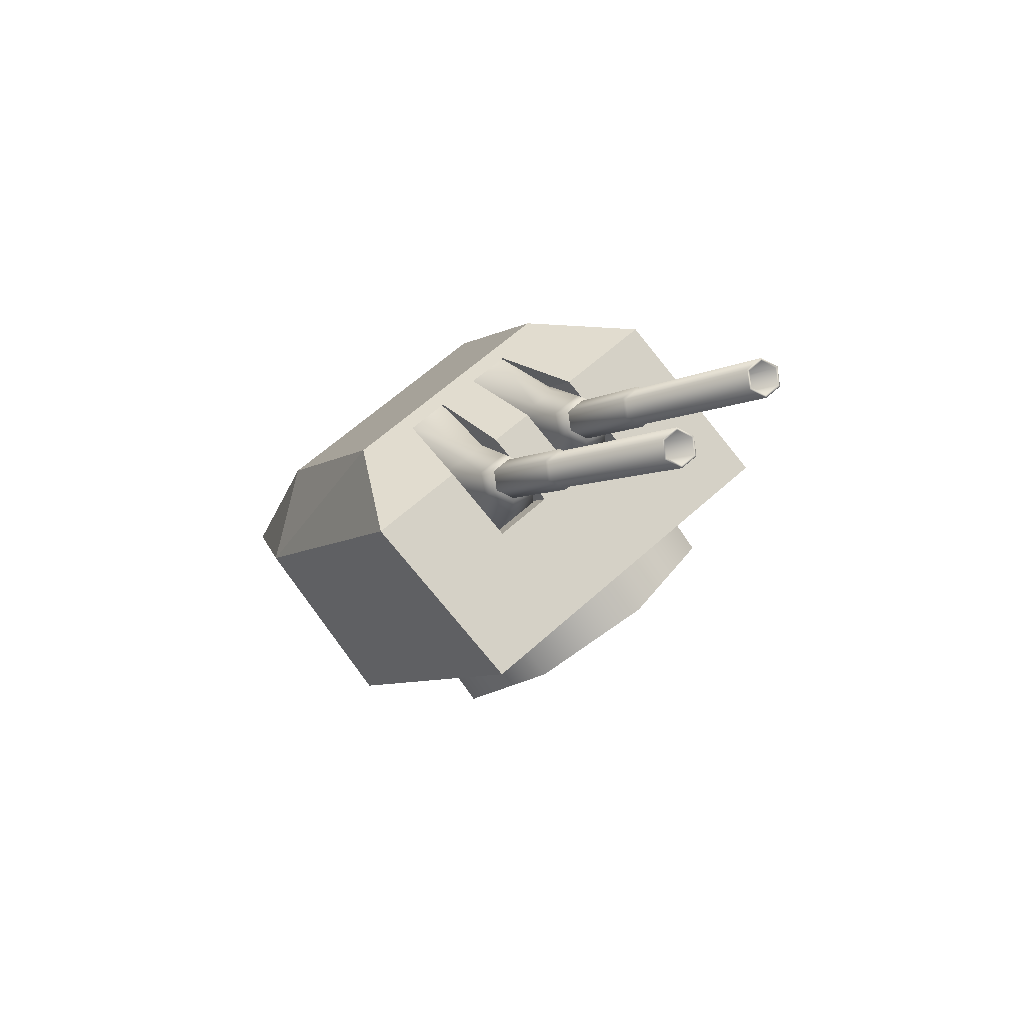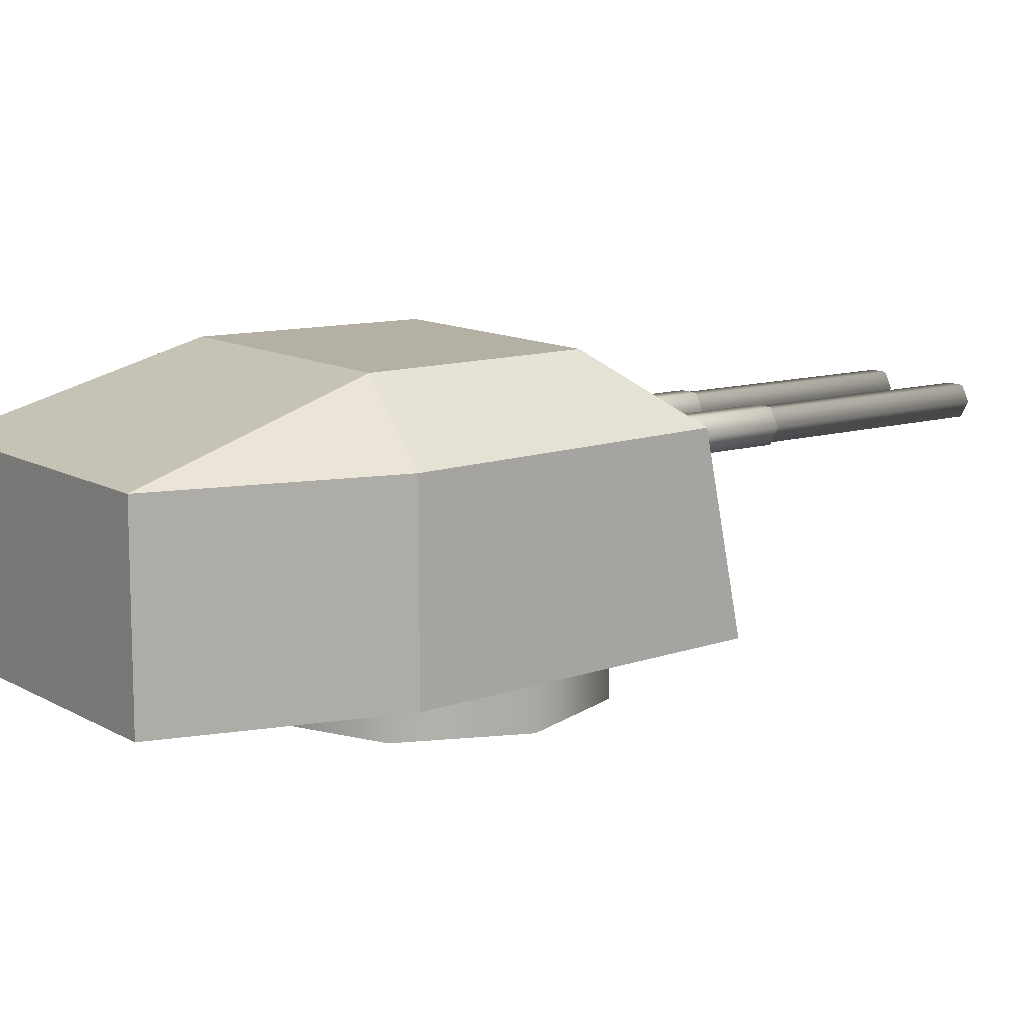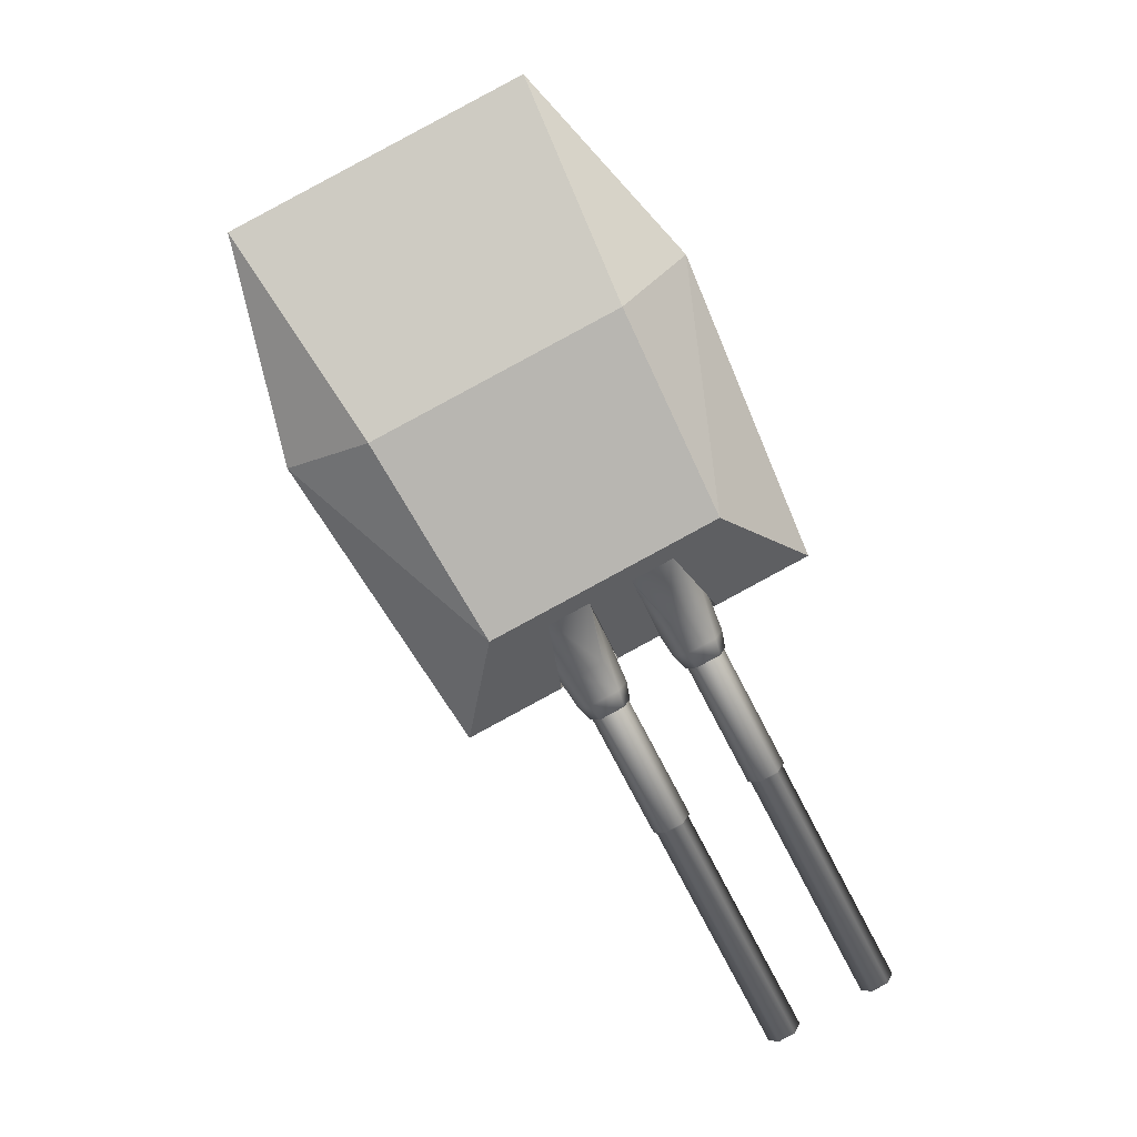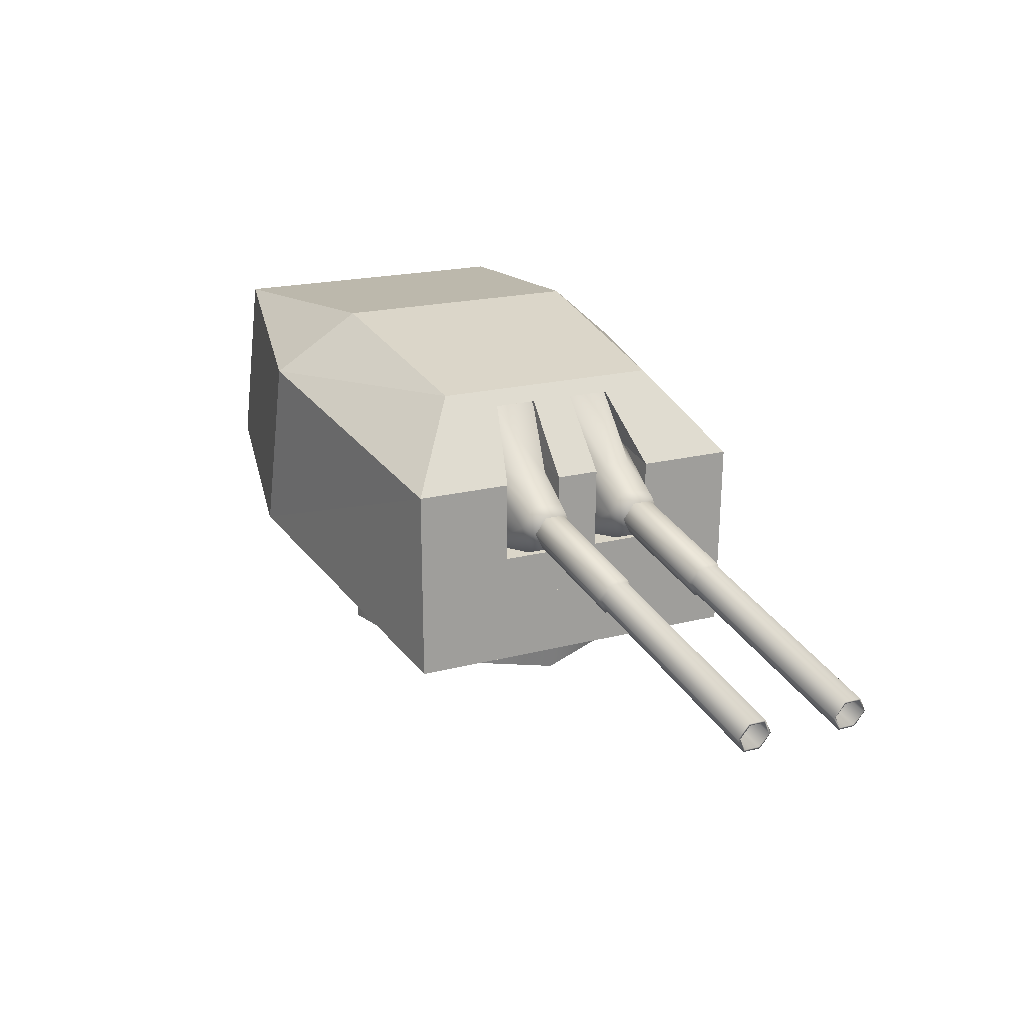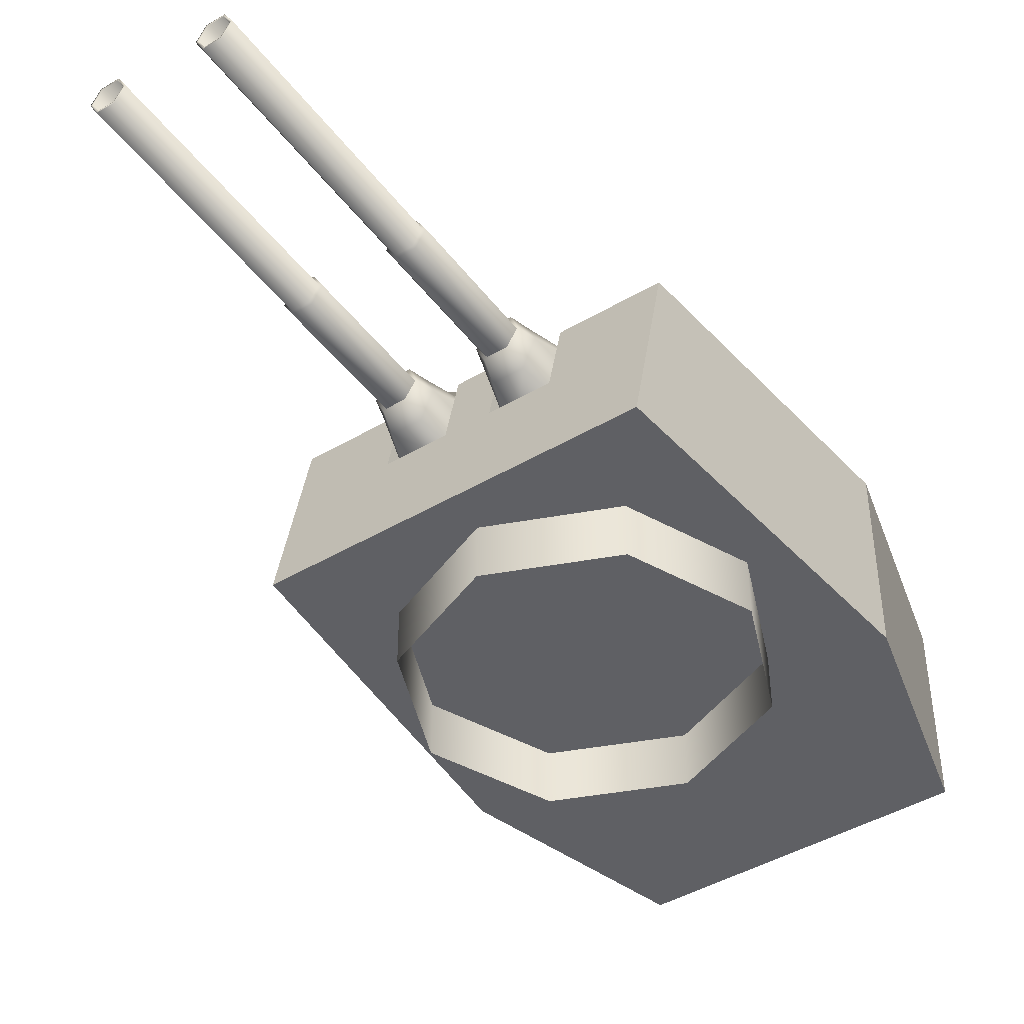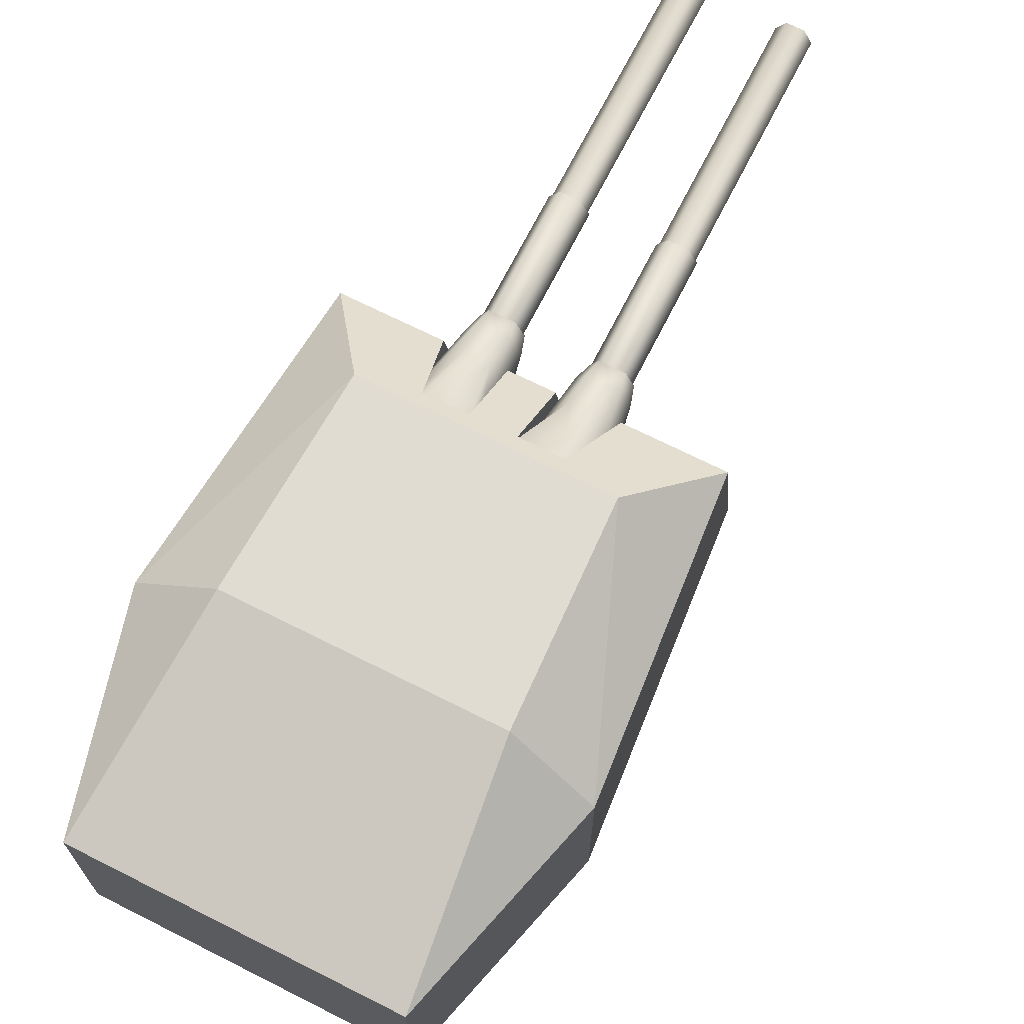
<metadata>
{"format":"obj","ext":"obj","renderer":"f3d","projection":"perspective","resolution":1024,"background":"white","views":[{"elev":-76.9,"azim":-145.6,"up":"+Z"},{"elev":11.5,"azim":81.6,"up":"+Y"},{"elev":8.8,"azim":174.9,"up":"+Z"},{"elev":-60.7,"azim":173.6,"up":"+Z"},{"elev":-44.5,"azim":-117.7,"up":"+Y"},{"elev":69.3,"azim":54.6,"up":"+Y"}]}
</metadata>
<code>
o Gun_Z39_main_barrel_Circle.005
v 40.6 6.756 -1.689
v 41.07 6.729 -1.308
v 40.49 6.606 -2.028
v 40.99 6.299 -1.451
v 40.57 6.382 -2.086
v 40.2 6.606 -1.877
v 40.1 6.382 -1.833
v 40.14 6.189 -2.057
v 40.19 6.072 -1.894
v 40.99 7.284 -1.033
v 40.4 6.299 -1.139
v 40.48 6.729 -0.9956
v 40.32 5.869 -1.283
v 40.47 6.072 -2.038
v 40.91 5.869 -1.593
v 40.37 6.756 -1.568
v 40.57 7.284 -0.8092
v 40.06 6.388 -2.008
v 40.15 6.588 -2.043
v 40.45 6.388 -2.211
v 40.36 6.189 -2.173
v 40.38 6.588 -2.165
v 38.55 6.254 -5.502
v 40.19 6.254 -2.073
v 40.32 6.254 -2.146
v 38.55 6.523 -5.502
v 40.39 6.388 -2.182
v 40.32 6.523 -2.146
v 38.35 6.388 -5.394
v 40.19 6.523 -2.073
v 40.12 6.388 -2.037
v 38.42 6.254 -5.43
v 38.62 6.388 -5.538
v 38.42 6.523 -5.43
v 38.33 6.388 -5.383
v 38.56 6.234 -5.508
v 38.56 6.543 -5.508
v 38.41 6.234 -5.424
v 38.64 6.388 -5.549
v 38.41 6.543 -5.424
v 39.56 6.234 -3.244
v 39.79 6.388 -3.369
v 39.56 6.543 -3.244
v 39.48 6.388 -3.202
v 39.71 6.234 -3.327
v 39.71 6.543 -3.327
v 39.47 6.388 -3.177
v 39.73 6.215 -3.318
v 39.73 6.562 -3.318
v 39.55 6.215 -3.224
v 39.82 6.388 -3.364
v 39.55 6.562 -3.224
v 40.18 6.215 -2.047
v 40.44 6.388 -2.187
v 40.18 6.562 -2.047
v 40.09 6.388 -2
v 40.35 6.215 -2.14
v 40.35 6.562 -2.14
v 39.47 6.756 -1.094
v 39.26 6.606 -1.38
v 39.52 6.729 -0.4908
v 39.16 6.382 -1.338
v 39.45 6.299 -0.6367
v 39.54 6.606 -1.531
v 39.43 6.189 -1.679
v 39.64 6.382 -1.591
v 39.53 6.072 -1.545
v 39.79 7.284 -0.4005
v 40.04 6.299 -0.9482
v 40.11 6.729 -0.8033
v 39.26 6.072 -1.401
v 39.96 5.869 -1.093
v 39.38 5.869 -0.7827
v 39.7 6.756 -1.215
v 40.22 7.284 -0.6244
v 39.51 6.388 -1.716
v 39.13 6.388 -1.513
v 39.44 6.588 -1.668
v 39.21 6.189 -1.564
v 39.21 6.588 -1.546
v 39.39 6.254 -1.651
v 37.48 6.254 -4.935
v 39.25 6.254 -1.578
v 39.18 6.388 -1.542
v 37.48 6.523 -4.935
v 39.25 6.523 -1.578
v 39.39 6.523 -1.651
v 37.68 6.388 -5.043
v 39.46 6.388 -1.687
v 37.62 6.254 -5.007
v 37.41 6.388 -4.899
v 37.62 6.523 -5.007
v 37.7 6.388 -5.054
v 37.39 6.388 -4.888
v 37.47 6.543 -4.929
v 37.63 6.234 -5.013
v 37.63 6.543 -5.013
v 38.78 6.234 -2.832
v 37.47 6.234 -4.929
v 38.54 6.388 -2.707
v 38.78 6.543 -2.832
v 38.86 6.388 -2.874
v 38.62 6.234 -2.749
v 38.62 6.543 -2.749
v 38.88 6.388 -2.869
v 38.62 6.215 -2.729
v 38.62 6.562 -2.729
v 38.53 6.388 -2.682
v 38.79 6.562 -2.823
v 39.42 6.215 -1.645
v 38.79 6.215 -2.823
v 39.15 6.388 -1.505
v 39.42 6.562 -1.645
v 39.5 6.388 -1.692
v 39.24 6.215 -1.552
v 39.24 6.562 -1.552
v 41.65 6.722 -2.29
v 43.35 4.837 0.3307
v 41.43 4.837 -2.644
v 43.85 6.722 2.523
v 42.48 4.837 3.244
v 43.85 4.837 2.523
v 40.55 7.27 -0.8995
v 40.5 6.722 -1.009
v 40.22 6.722 -1.533
v 41.47 4.837 1.322
v 43.35 6.722 0.3307
v 42.59 7.386 0.6292
v 41.49 7.386 -1.228
v 42.48 6.722 3.244
v 41.43 7.386 1.243
v 40.77 6.722 -1.821
v 41.49 7.386 -1.228
v 41.65 6.722 -2.29
v 41.43 4.837 -2.644
v 40.56 4.837 -2.182
v 40.02 6.722 -1.426
v 40.62 7.386 -0.7645
v 40.22 6.722 -1.533
v 40.02 4.837 -1.899
v 39.82 4.837 -1.795
v 40.14 5.929 -1.687
v 40.56 4.837 -2.182
v 40.02 4.837 -1.899
v 40.97 7.386 -0.9533
v 40.94 7.27 -1.106
v 41.04 6.722 -1.297
v 40.97 7.27 -1.044
v 40.35 5.929 -1.274
v 40.77 6.722 -1.821
v 40.9 5.929 -1.56
v 40.68 5.929 -1.973
v 40.58 7.27 -0.8376
v 39.59 4.837 2.313
v 38.38 6.722 -0.5619
v 38.21 4.837 -0.946
v 41.12 6.722 3.966
v 41.12 4.837 3.966
v 40.09 6.722 -0.7951
v 40.15 7.27 -0.6922
v 39.81 6.722 -1.319
v 39.59 6.722 2.313
v 40.26 7.386 1.856
v 39.35 7.386 -0.09513
v 39.35 7.386 -0.09513
v 39.27 6.722 -1.031
v 38.38 6.722 -0.5619
v 40.42 7.386 -0.6616
v 38.21 4.837 -0.946
v 39.09 4.837 -1.407
v 40.23 7.386 -0.5586
v 39.81 6.722 -1.319
v 39.63 4.837 -1.69
v 39.09 4.837 -1.407
v 39.74 5.929 -1.475
v 39.63 4.837 -1.69
v 39.87 7.386 -0.3698
v 39.76 7.27 -0.4859
v 39.55 6.722 -0.5071
v 39.27 6.722 -1.031
v 39.95 5.929 -1.062
v 39.41 5.929 -0.7761
v 39.19 5.929 -1.189
v 40.19 7.27 -0.6302
v 39.8 7.27 -0.424
v 39.82 4.837 -1.795
v 40.97 7.386 -0.9533
v 40.42 7.386 -0.6616
v 40.62 7.386 -0.7645
v 39.87 7.386 -0.3698
v 40.23 7.386 -0.5586
v 42.2 4.864 -0.7562
v 41.25 4.291 -1.548
v 41.25 4.864 -1.548
v 41.53 4.864 1.432
v 42.32 4.291 0.4782
v 42.32 4.864 0.4782
v 40.01 4.291 -1.432
v 40.01 4.864 -1.432
v 42.2 4.291 -0.7562
v 39.22 4.291 -0.4782
v 39.34 4.864 0.7561
v 39.22 4.864 -0.4782
v 40.29 4.291 1.548
v 40.29 4.864 1.548
v 39.34 4.291 0.7561
v 41.53 4.291 1.432
f 117 118 119
f 120 121 122
f 123 124 125
f 122 126 118
f 126 119 118
f 127 122 118
f 120 127 128
f 127 129 128
f 130 128 131
f 132 133 134
f 129 131 128
f 132 135 136
f 137 138 139
f 137 140 141
f 142 143 144
f 123 145 146
f 146 147 148
f 125 149 142
f 150 151 147
f 142 151 152
f 146 153 123
f 124 148 147
f 154 155 156
f 121 157 158
f 159 160 161
f 126 158 154
f 156 126 154
f 158 162 154
f 157 163 162
f 162 164 155
f 130 163 157
f 165 166 167
f 164 131 168
f 169 166 170
f 171 137 172
f 173 137 141
f 174 175 176
f 177 160 178
f 178 179 180
f 181 161 175
f 180 182 183
f 182 175 183
f 184 178 160
f 185 184 159
f 117 127 118
f 120 130 121
f 123 153 124
f 122 121 126
f 126 186 119
f 127 120 122
f 127 117 129
f 130 120 128
f 132 187 133
f 129 168 131
f 132 134 135
f 137 188 138
f 137 139 140
f 142 152 143
f 123 189 145
f 146 150 147
f 125 124 149
f 150 152 151
f 142 149 151
f 146 148 153
f 147 151 124
f 151 149 124
f 124 153 148
f 154 162 155
f 121 130 157
f 159 184 160
f 126 121 158
f 156 186 126
f 158 157 162
f 162 163 164
f 130 131 163
f 165 190 166
f 164 163 131
f 169 167 166
f 171 188 137
f 173 172 137
f 174 183 175
f 177 191 160
f 178 185 179
f 181 159 161
f 180 179 182
f 182 181 175
f 184 185 178
f 181 182 159
f 182 179 159
f 179 185 159
f 1 2 3
f 2 4 5
f 6 1 3
f 7 8 9
f 10 2 1
f 11 12 7
f 13 14 15
f 12 16 6
f 4 15 5
f 10 16 17
f 16 12 17
f 13 7 9
f 6 18 7
f 7 13 11
f 5 15 14
f 5 3 2
f 7 12 6
f 19 20 18
f 18 21 8
f 14 8 21
f 3 20 22
f 6 22 19
f 5 21 20
f 23 24 25
f 26 27 28
f 29 30 31
f 32 31 24
f 33 25 27
f 34 28 30
f 32 35 29
f 33 36 23
f 34 37 26
f 23 38 32
f 26 39 33
f 29 40 34
f 36 41 38
f 37 42 39
f 35 43 40
f 38 44 35
f 39 45 36
f 40 46 37
f 41 47 44
f 42 48 45
f 43 49 46
f 41 48 50
f 46 51 42
f 44 52 43
f 48 53 50
f 49 54 51
f 47 55 52
f 50 56 47
f 51 57 48
f 52 58 49
f 59 60 61
f 61 62 63
f 59 64 60
f 65 66 67
f 68 59 61
f 69 66 70
f 71 72 73
f 70 64 74
f 63 62 73
f 74 68 75
f 74 75 70
f 72 67 66
f 76 64 66
f 66 69 72
f 62 71 73
f 62 61 60
f 66 64 70
f 77 78 76
f 79 76 65
f 71 65 67
f 60 77 62
f 64 80 60
f 62 79 71
f 81 82 83
f 84 85 86
f 87 88 89
f 89 90 81
f 83 91 84
f 86 92 87
f 93 90 88
f 82 94 91
f 95 92 85
f 96 82 90
f 94 85 91
f 97 88 92
f 98 99 96
f 100 95 94
f 101 93 97
f 102 96 93
f 103 94 99
f 104 97 95
f 105 98 102
f 106 100 103
f 107 101 104
f 98 106 103
f 108 104 100
f 109 102 101
f 110 106 111
f 112 107 108
f 113 105 109
f 114 111 105
f 115 108 106
f 116 109 107
f 6 16 1
f 7 18 8
f 13 9 14
f 10 1 16
f 6 19 18
f 19 22 20
f 18 20 21
f 14 9 8
f 3 5 20
f 6 3 22
f 5 14 21
f 23 32 24
f 26 33 27
f 29 34 30
f 32 29 31
f 33 23 25
f 34 26 28
f 32 38 35
f 33 39 36
f 34 40 37
f 23 36 38
f 26 37 39
f 29 35 40
f 36 45 41
f 37 46 42
f 35 44 43
f 38 41 44
f 39 42 45
f 40 43 46
f 41 50 47
f 42 51 48
f 43 52 49
f 41 45 48
f 46 49 51
f 44 47 52
f 48 57 53
f 49 58 54
f 47 56 55
f 50 53 56
f 51 54 57
f 52 55 58
f 59 74 64
f 65 76 66
f 71 67 72
f 74 59 68
f 76 78 64
f 77 80 78
f 79 77 76
f 71 79 65
f 60 80 77
f 64 78 80
f 62 77 79
f 81 90 82
f 84 91 85
f 87 92 88
f 89 88 90
f 83 82 91
f 86 85 92
f 93 96 90
f 82 99 94
f 95 97 92
f 96 99 82
f 94 95 85
f 97 93 88
f 98 103 99
f 100 104 95
f 101 102 93
f 102 98 96
f 103 100 94
f 104 101 97
f 105 111 98
f 106 108 100
f 107 109 101
f 98 111 106
f 108 107 104
f 109 105 102
f 110 115 106
f 112 116 107
f 113 114 105
f 114 110 111
f 115 112 108
f 116 113 109
f 192 193 194
f 195 196 197
f 194 198 199
f 197 200 192
f 201 202 203
f 204 195 205
f 198 203 199
f 206 205 202
f 192 200 193
f 195 207 196
f 194 193 198
f 197 196 200
f 201 206 202
f 204 207 195
f 198 201 203
f 206 204 205

</code>
